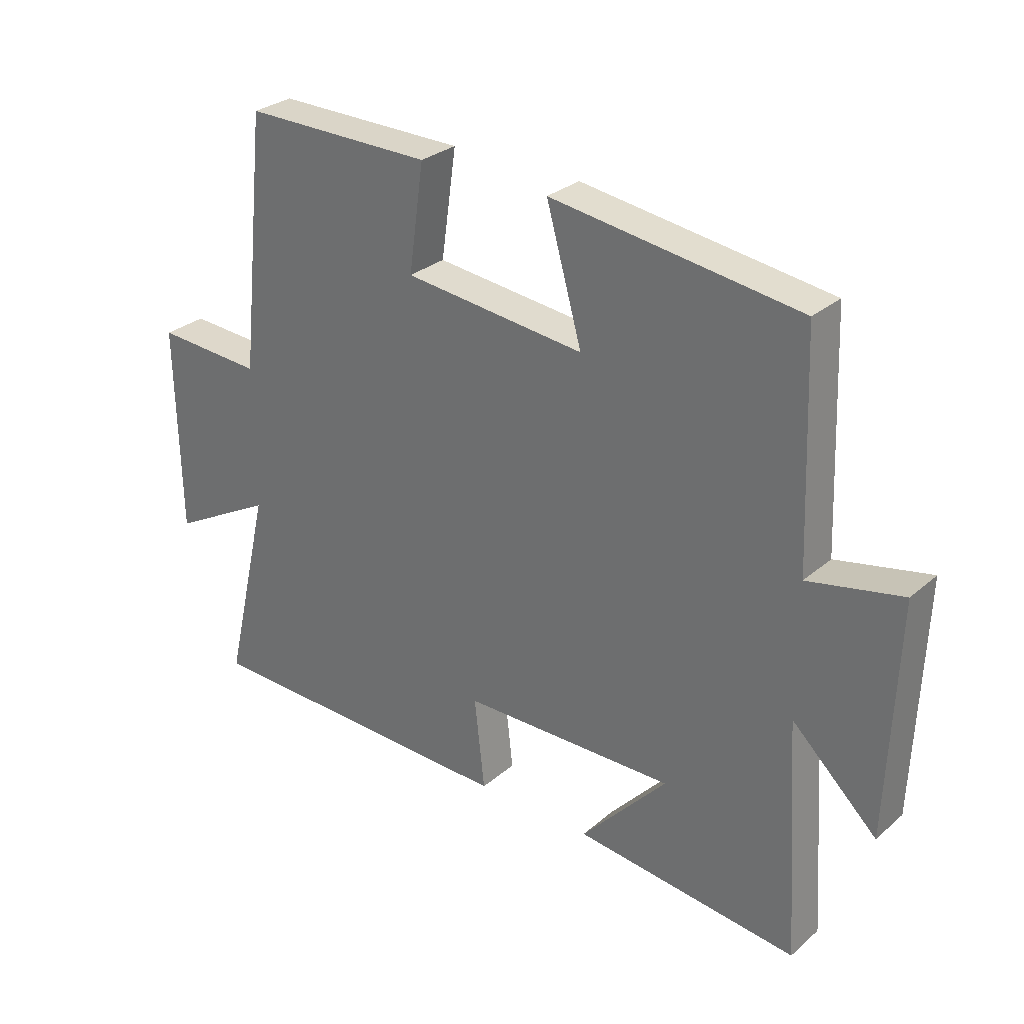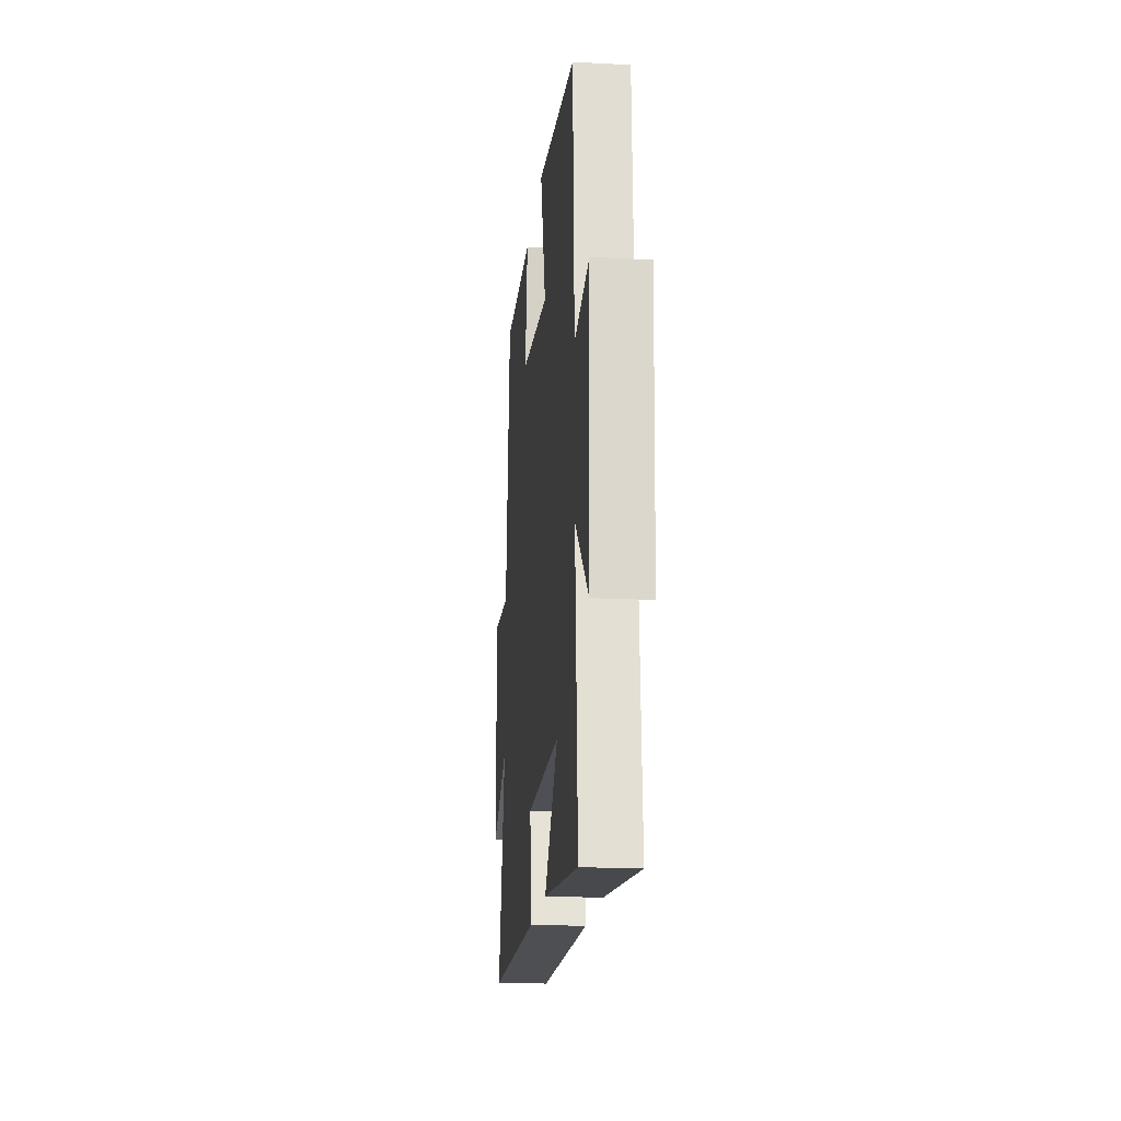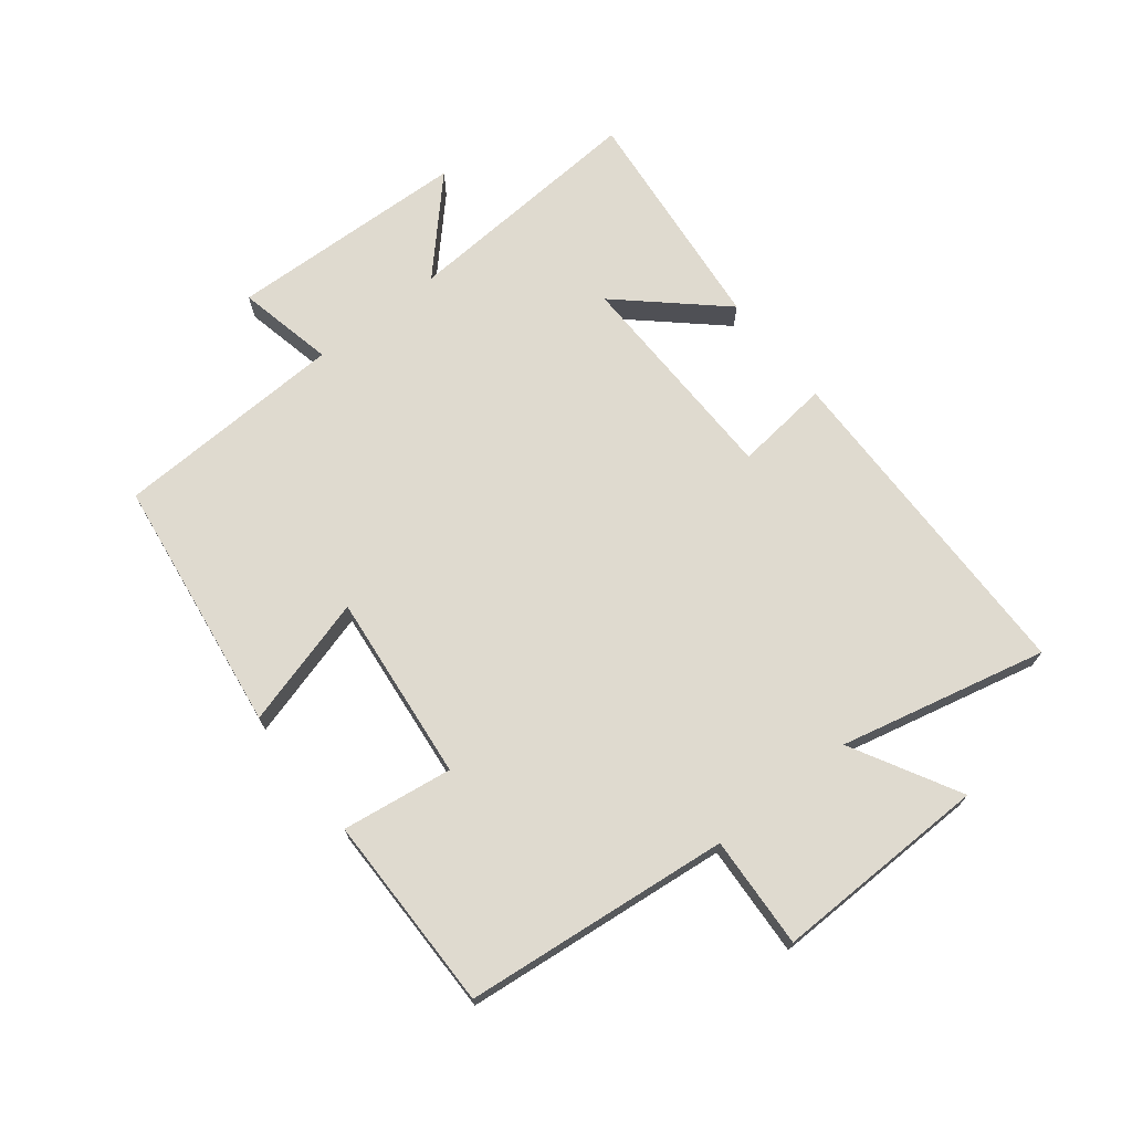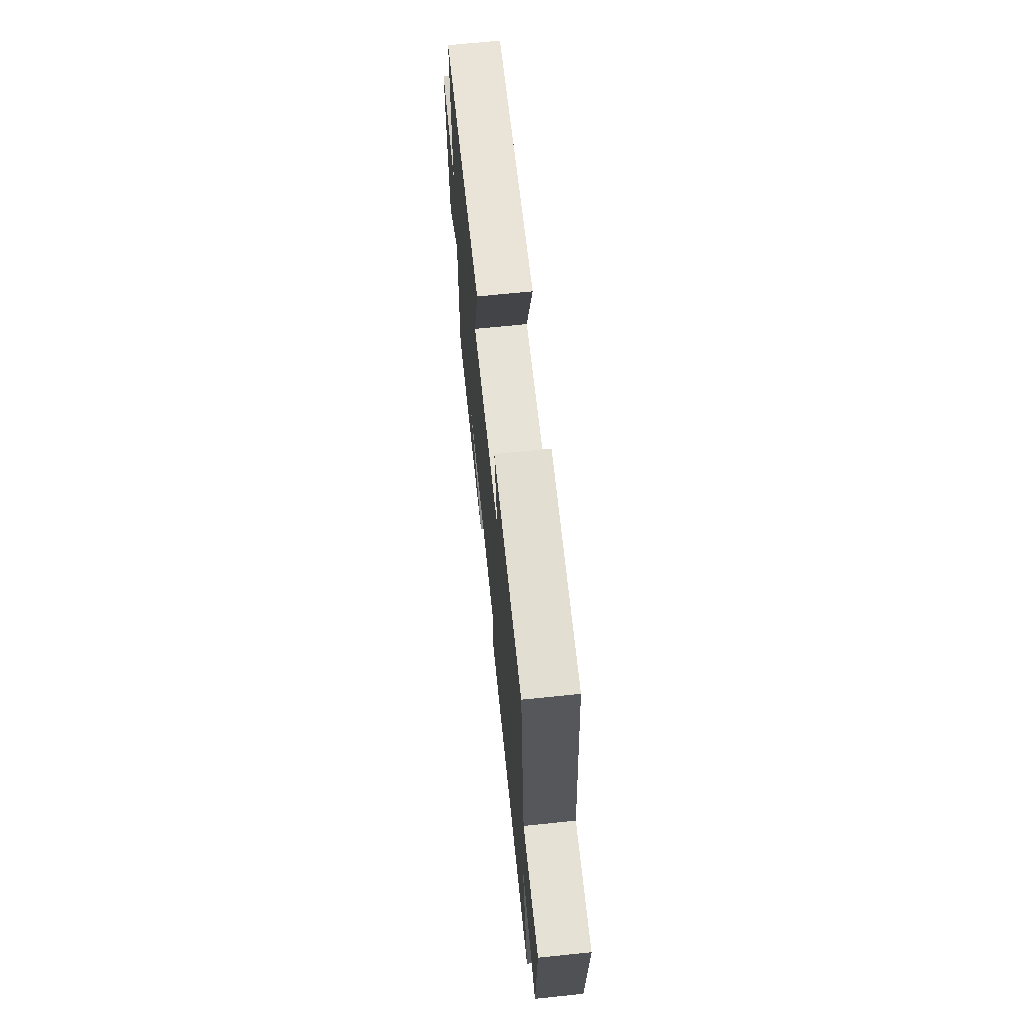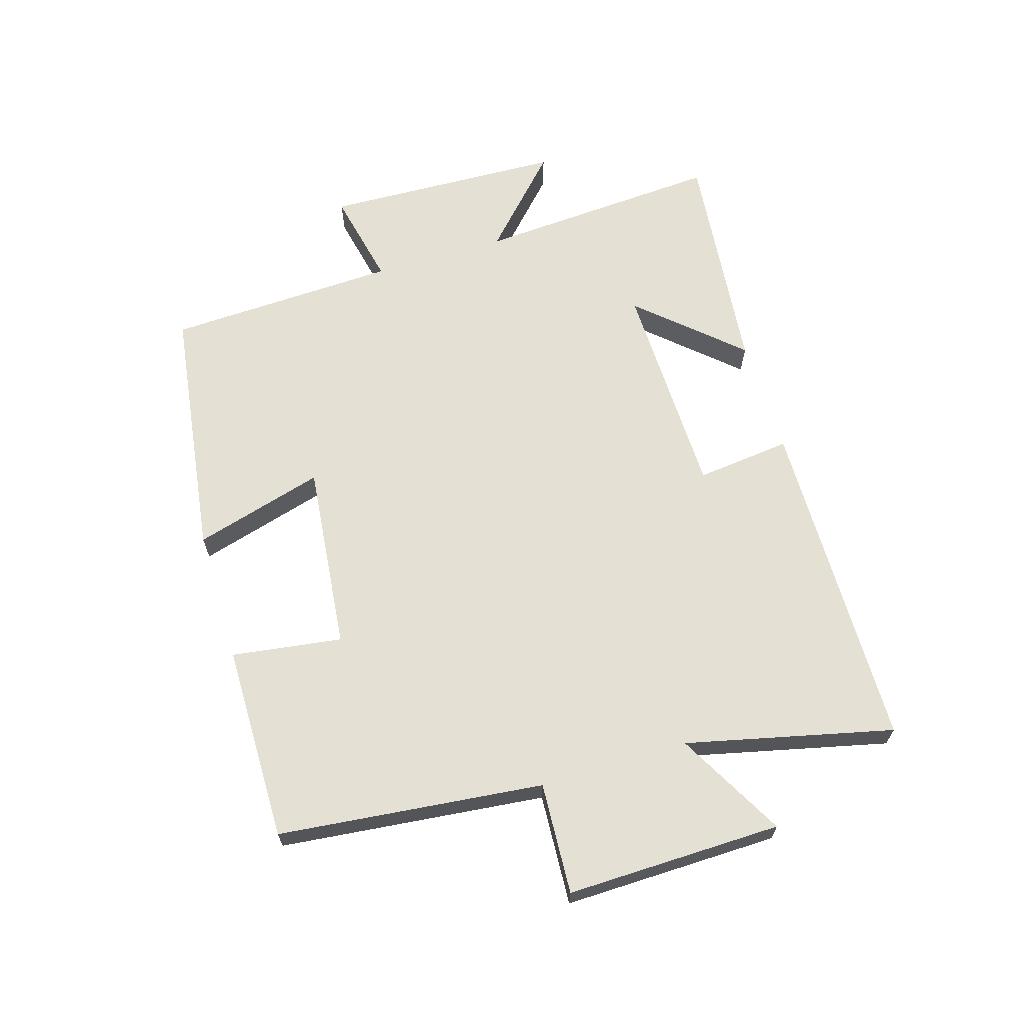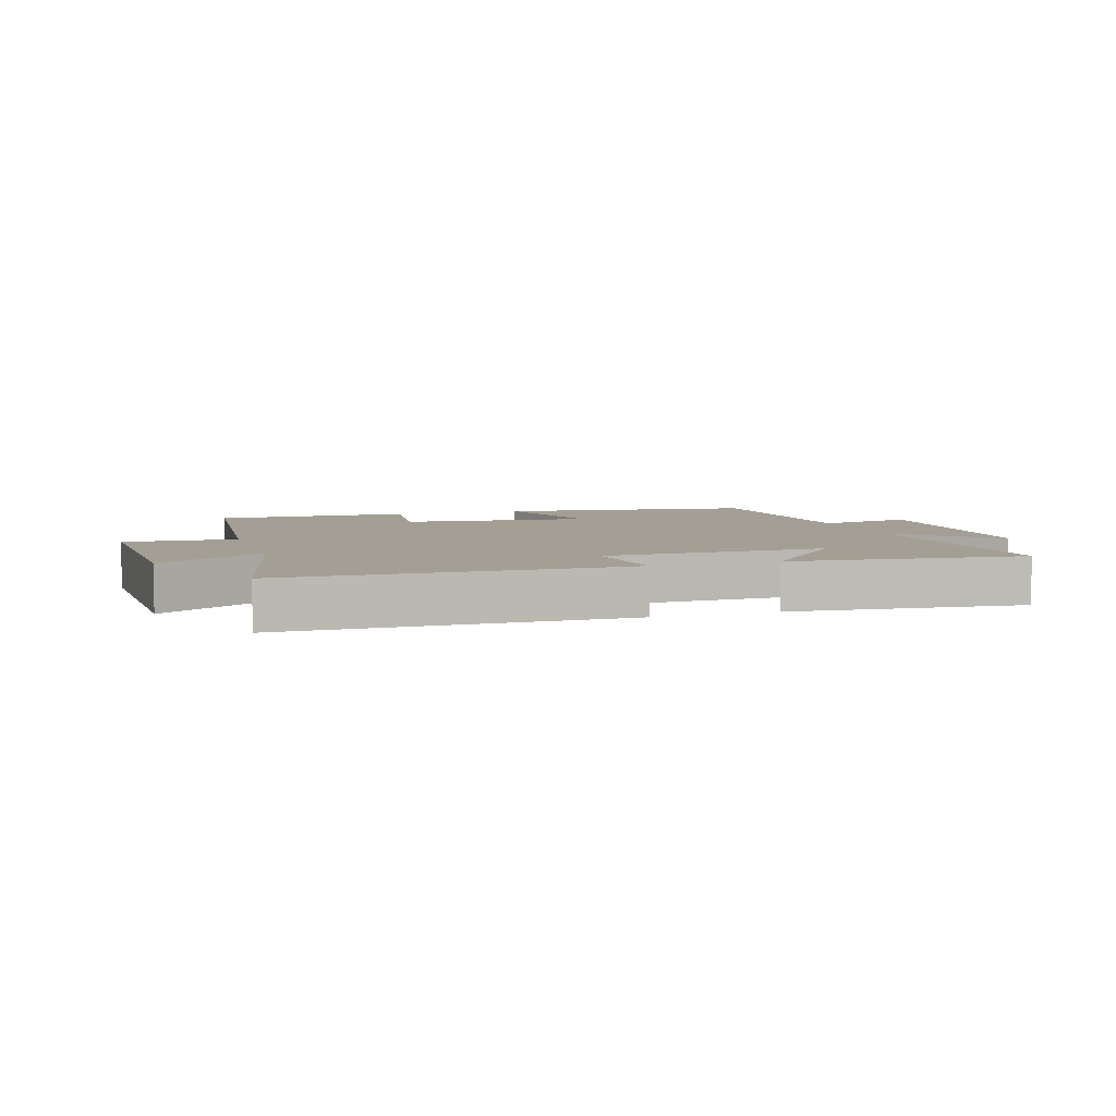
<metadata>
{"format":"obj","ext":"obj","renderer":"f3d","projection":"perspective","resolution":1024,"background":"white","views":[{"elev":29.1,"azim":-141.3,"up":"+Z"},{"elev":-18.5,"azim":-95.7,"up":"+Z"},{"elev":70.7,"azim":51.7,"up":"+Y"},{"elev":68.1,"azim":84.1,"up":"+Z"},{"elev":65.2,"azim":73.1,"up":"+Y"},{"elev":5.6,"azim":161.9,"up":"+Y"}]}
</metadata>
<code>
v -0.485 0.07 0.443
v -0.075 0.07 0.5
v -0.134 0.07 0.292
v 0.166 0.07 0.324
v 0.141 0.07 0.5
v 0.455 0.07 0.502
v 0.5 0.07 0.079
v 0.678 0.07 0.089
v 0.672 0.07 -0.255
v 0.5 0.07 -0.161
v 0.577 0.07 -0.491
v 0.039 0.07 -0.5
v 0.056 0.07 -0.348
v -0.298 0.07 -0.342
v -0.155 0.07 -0.5
v -0.526 0.07 -0.539
v -0.5 0.07 -0.145
v -0.641 0.07 -0.278
v -0.655 0.07 0.106
v -0.5 0.07 0.073
v -0.485 0 0.443
v -0.075 0 0.5
v -0.134 0 0.292
v 0.166 0 0.324
v 0.141 0 0.5
v 0.455 0 0.502
v 0.5 0 0.079
v 0.678 0 0.089
v 0.672 0 -0.255
v 0.5 0 -0.161
v 0.577 0 -0.491
v 0.039 0 -0.5
v 0.056 0 -0.348
v -0.298 0 -0.342
v -0.155 0 -0.5
v -0.526 0 -0.539
v -0.5 0 -0.145
v -0.641 0 -0.278
v -0.655 0 0.106
v -0.5 0 0.073
f 17 18 19 20
f 1 2 3
f 20 1 3
f 17 20 3
f 14 15 16 17
f 17 3 4
f 14 17 4
f 13 14 4
f 12 13 4
f 11 12 4
f 10 11 4
f 7 8 9 10
f 6 7 10
f 5 6 10
f 4 5 10
f 40 39 38 37
f 23 22 21
f 23 21 40
f 23 40 37
f 37 36 35 34
f 24 23 37
f 24 37 34
f 24 34 33
f 24 33 32
f 24 32 31
f 24 31 30
f 30 29 28 27
f 30 27 26
f 30 26 25
f 30 25 24
f 1 21 22 2
f 2 22 23 3
f 3 23 24 4
f 4 24 25 5
f 5 25 26 6
f 6 26 27 7
f 7 27 28 8
f 8 28 29 9
f 9 29 30 10
f 10 30 31 11
f 11 31 32 12
f 12 32 33 13
f 13 33 34 14
f 14 34 35 15
f 15 35 36 16
f 16 36 37 17
f 17 37 38 18
f 18 38 39 19
f 19 39 40 20
f 20 40 21 1

</code>
